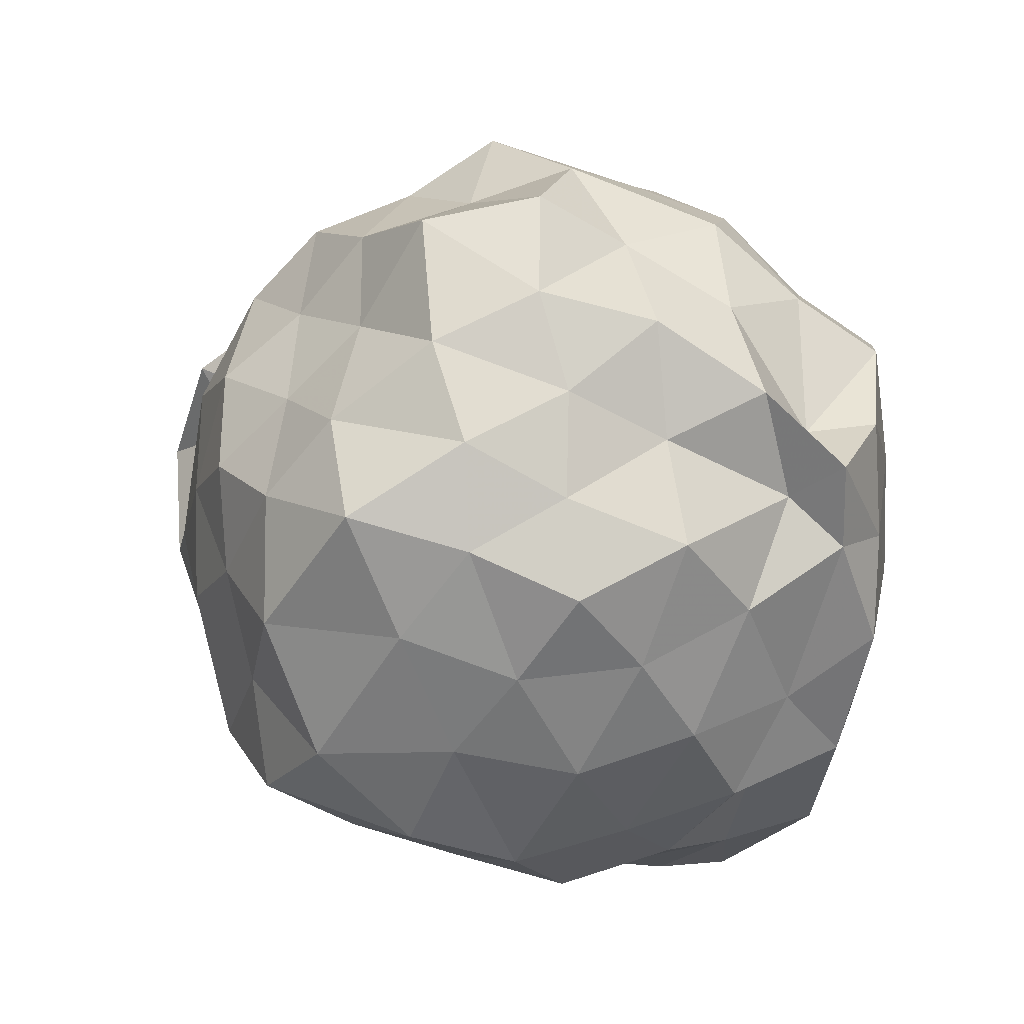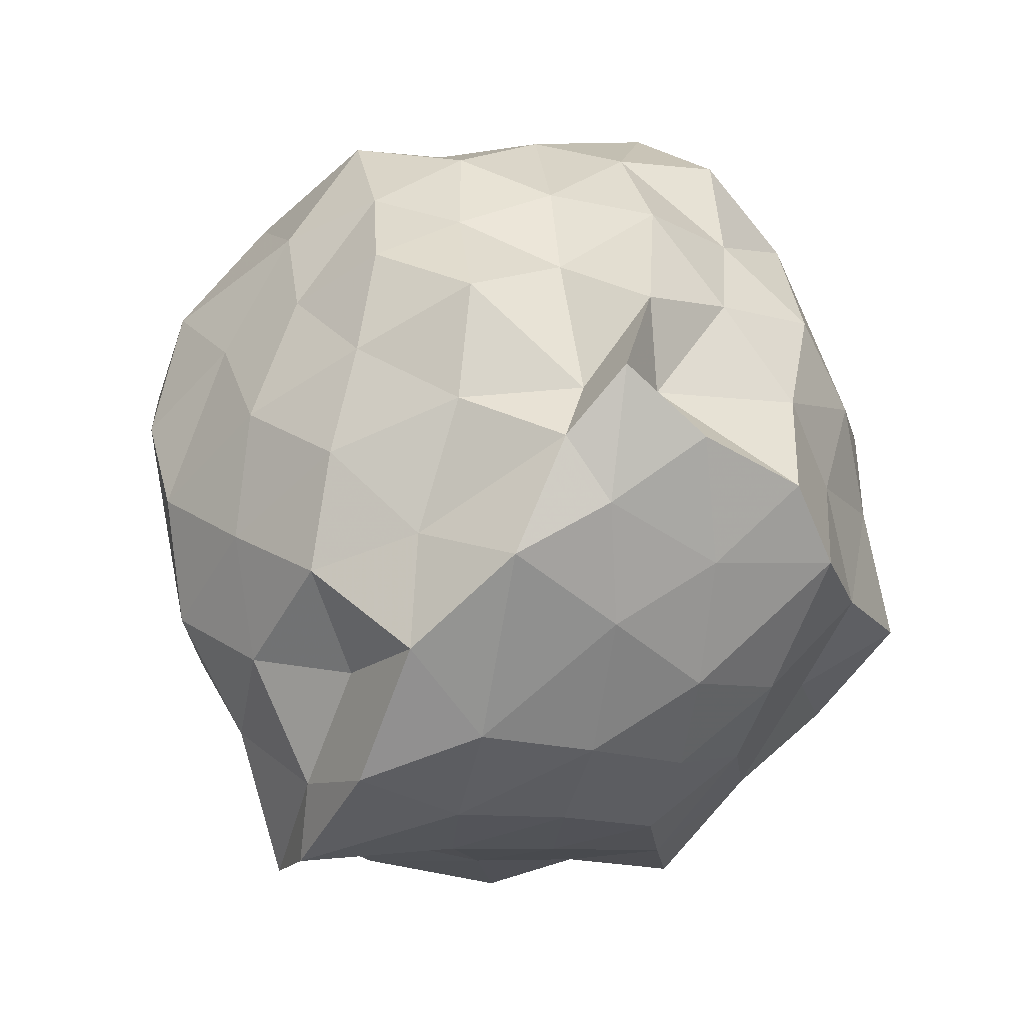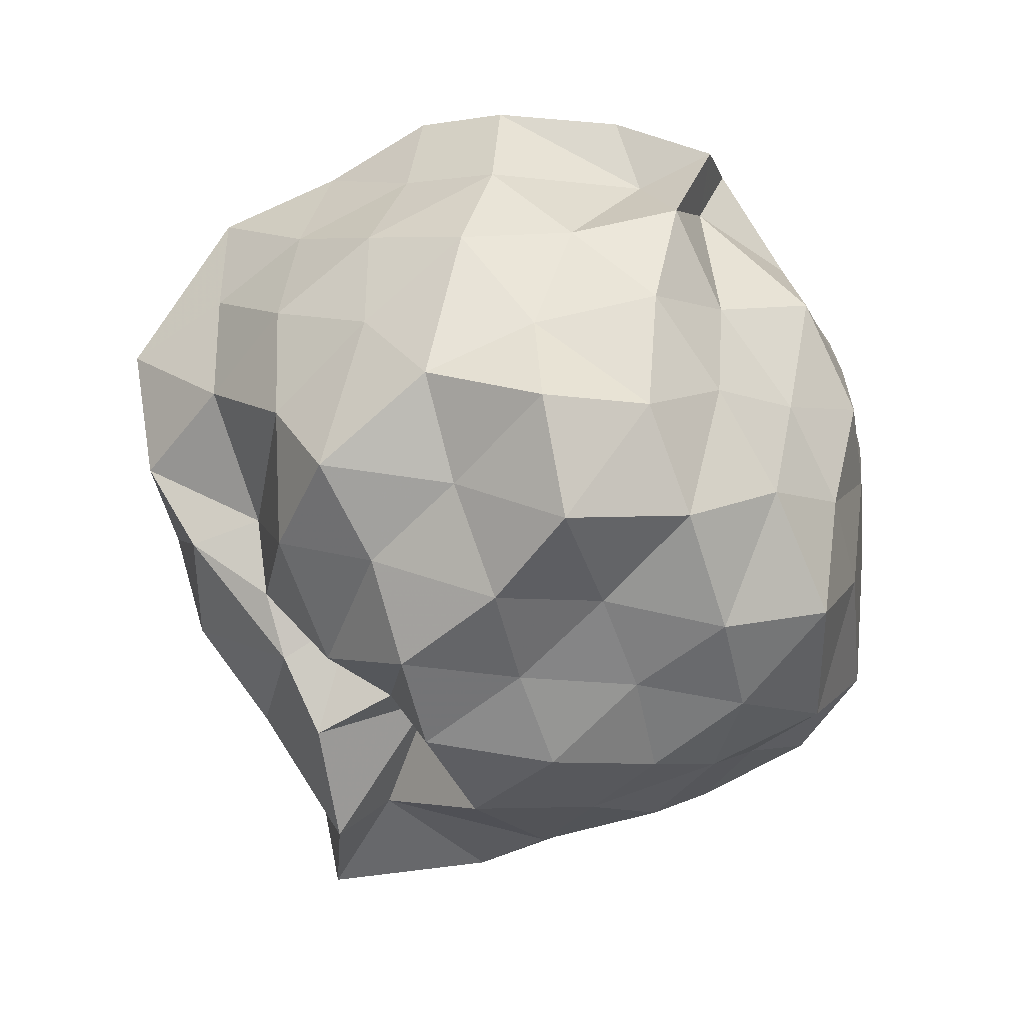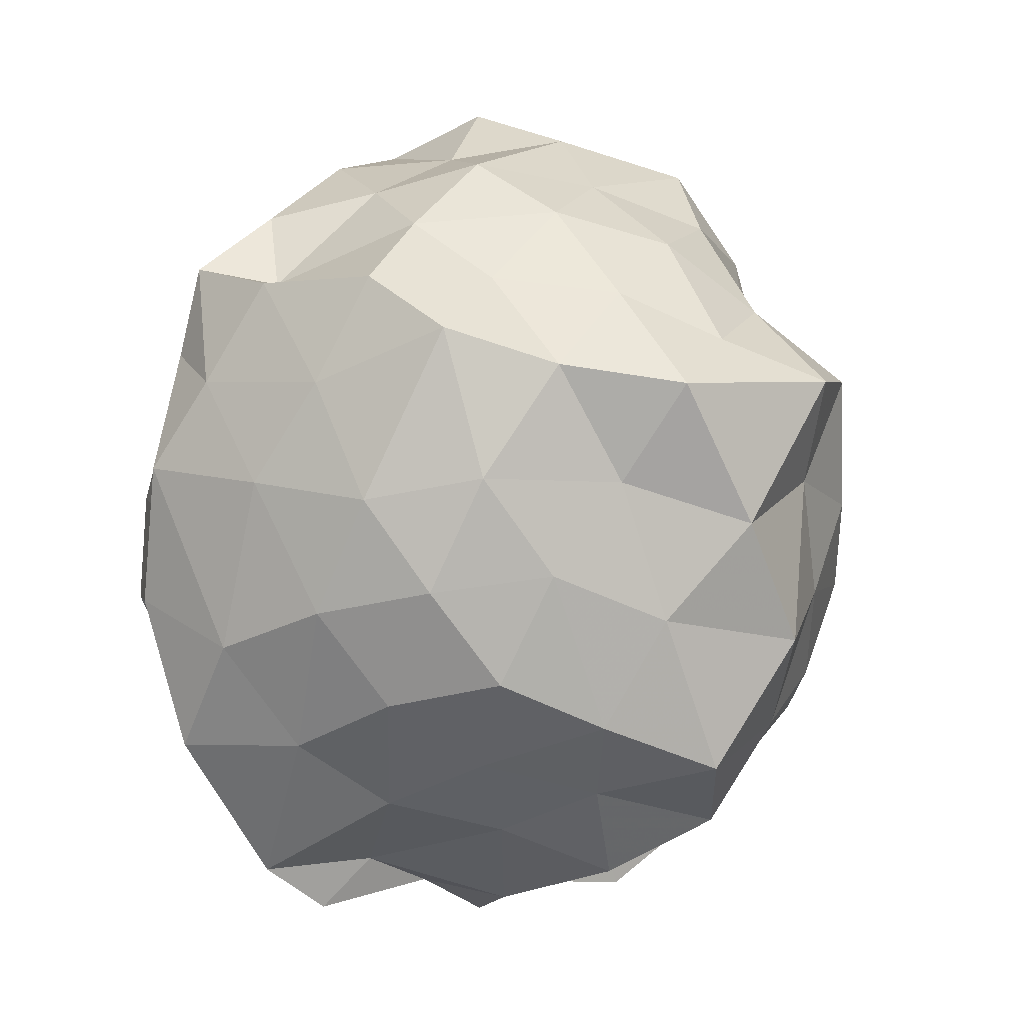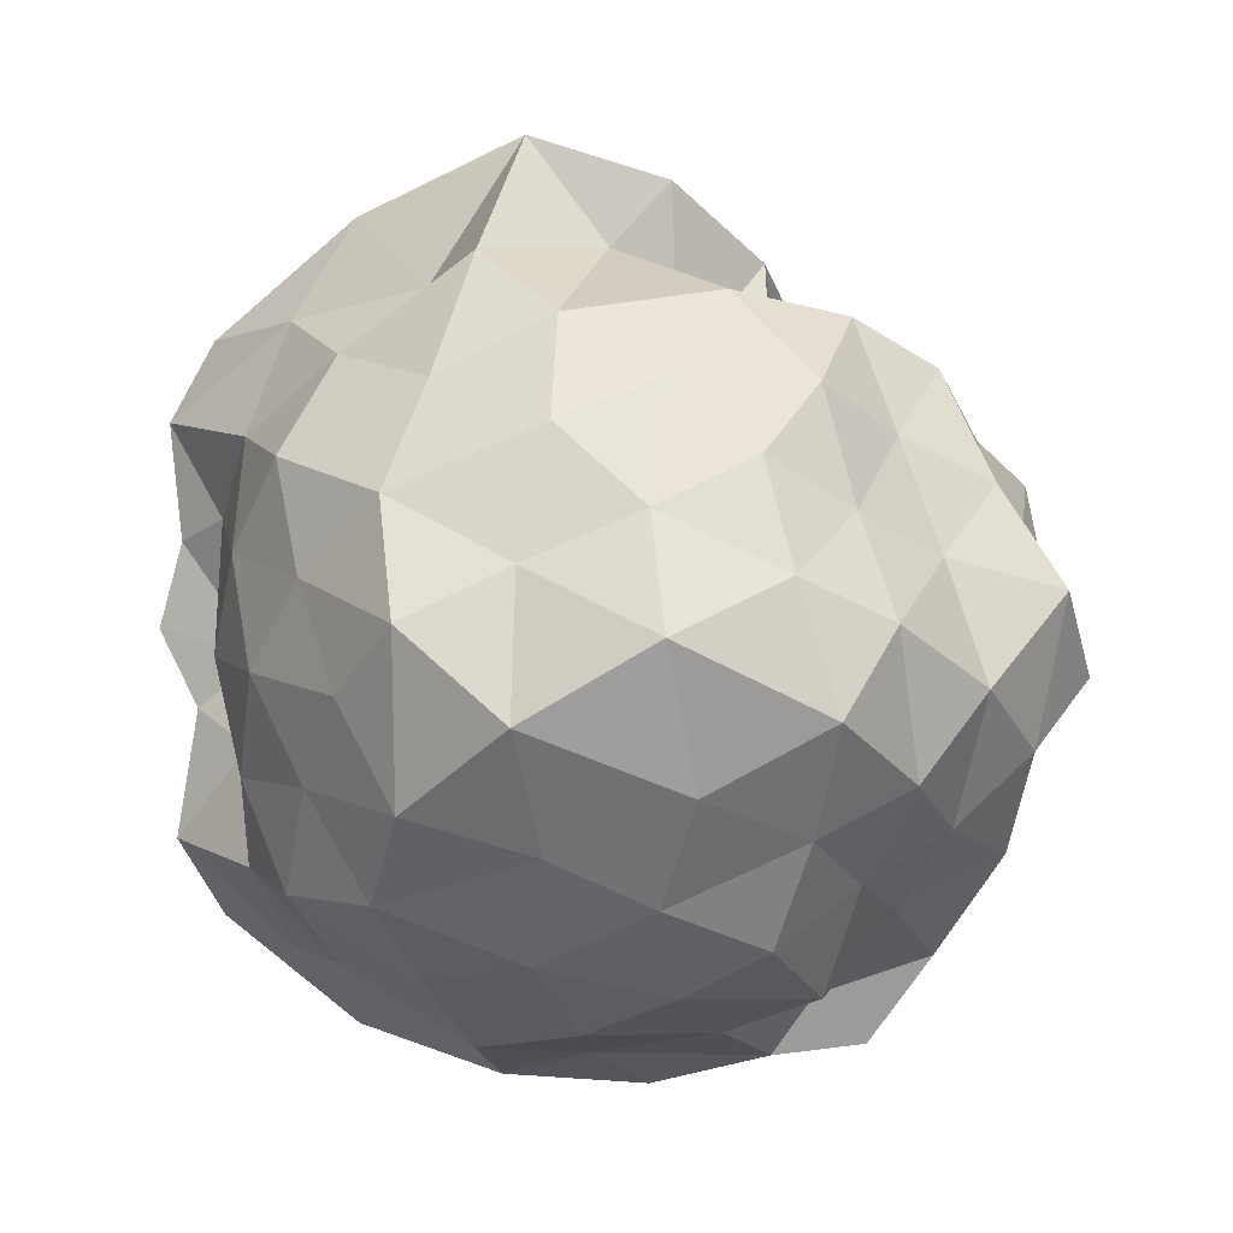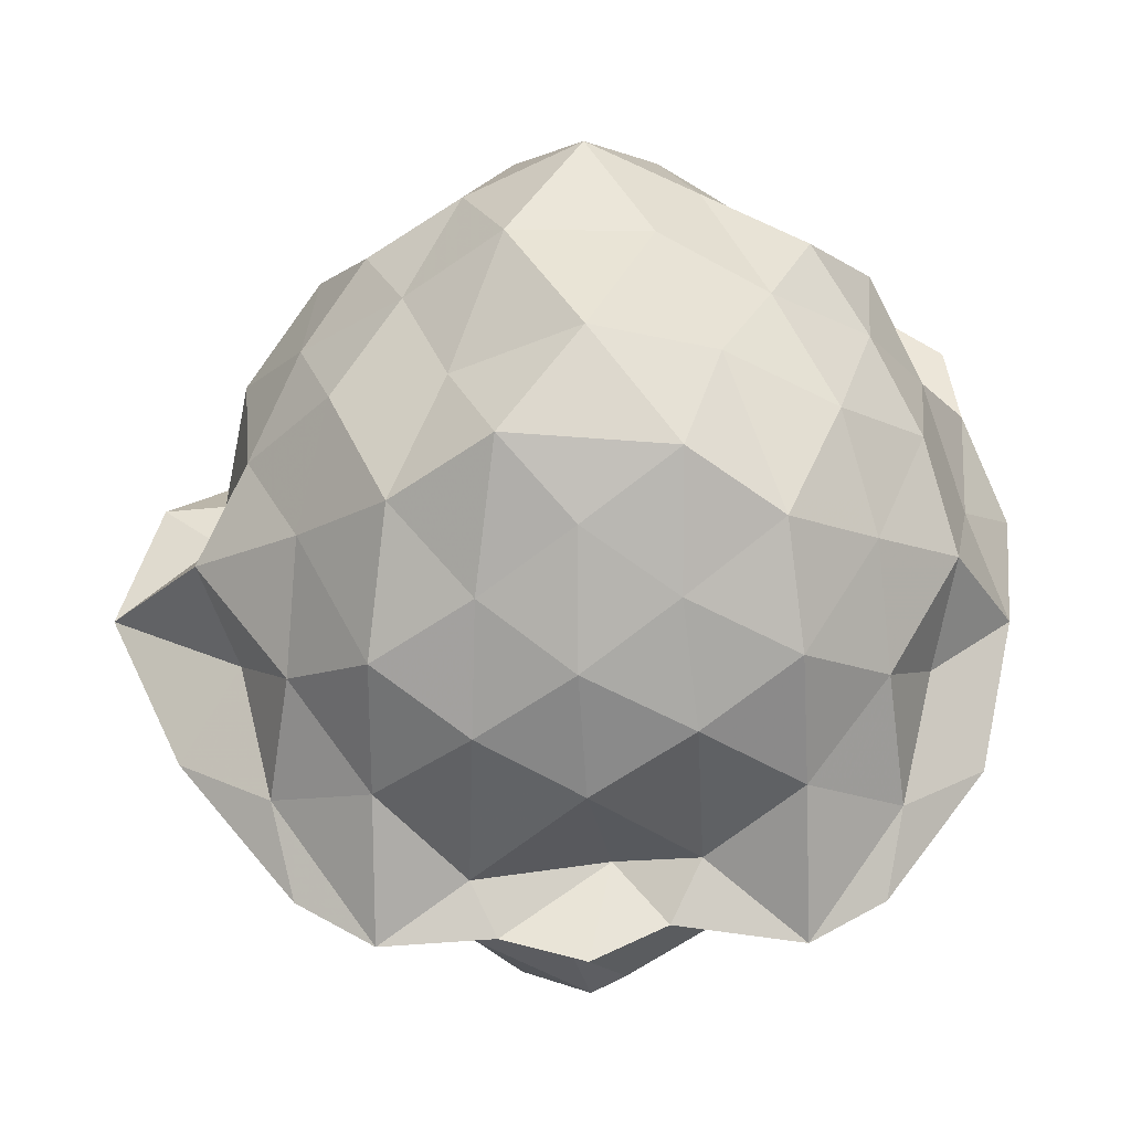
<metadata>
{"format":"obj","ext":"obj","renderer":"f3d","projection":"perspective","resolution":1024,"background":"white","views":[{"elev":40.7,"azim":-59.4,"up":"+Z"},{"elev":-79.8,"azim":-30.6,"up":"+Y"},{"elev":79.0,"azim":-150.4,"up":"+Z"},{"elev":-1.9,"azim":52.7,"up":"+Z"},{"elev":9.3,"azim":-77.9,"up":"+Y"},{"elev":-29.9,"azim":-89.2,"up":"+Z"}]}
</metadata>
<code>
v -0.9524 -0.132 1.168
v -1.001 -0.08993 -0.9939
v -0.02231 -0.07511 0.4874
v -0.1553 0.157 0.5798
v -0.4038 0.3728 0.4701
v -0.5198 0.5277 0.4686
v -0.7344 0.4642 0.4388
v -0.9256 0.5936 0.4385
v -1.081 0.6687 0.6448
v -1.378 0.5548 0.6227
v -1.6 0.4242 0.5364
v -1.717 0.1936 0.6249
v -1.787 -0.08992 0.7322
v -1.676 -0.3624 0.6597
v -1.603 -0.6212 0.5662
v -1.368 -0.7832 0.6374
v -1.009 -0.8793 0.5682
v -0.9626 -1.003 0.682
v -0.7055 -0.9714 0.6252
v -0.4303 -0.8456 0.6252
v -0.314 -0.5634 0.6311
v -0.141 -0.3041 0.5967
v 0.1136 0.1458 0.385
v -0.07819 0.3904 0.4074
v -0.2837 0.5062 0.4393
v -0.6393 0.646 0.4349
v -0.8101 0.7676 0.4066
v -0.9992 0.5418 0.2432
v -1.256 0.7365 0.4027
v -1.514 0.5772 0.3313
v -1.733 0.3251 0.3288
v -1.901 0.08852 0.3957
v -1.82 -0.2532 0.4461
v -1.714 -0.5168 0.3472
v -1.527 -0.7563 0.3555
v -1.258 -0.9068 0.3974
v -1.002 -1.033 0.4657
v -0.8294 -1.06 0.385
v -0.52 -0.9396 0.3701
v -0.2434 -0.7595 0.4926
v -0.0927 -0.5303 0.4066
v 0.09414 -0.2908 0.3609
v -0.03573 0.2131 0.1461
v -0.1734 0.4816 0.09547
v -0.3819 0.6734 0.2273
v -0.6329 0.7836 0.1087
v -0.9714 0.9588 0.2227
v -1.028 0.8111 0.09297
v -1.44 0.6955 0.07099
v -1.662 0.4902 0.1078
v -1.809 0.2123 0.06975
v -1.965 -0.09298 0.09448
v -1.813 -0.3951 0.1256
v -1.672 -0.6654 0.06355
v -1.457 -0.8736 0.1193
v -1.18 -0.9963 0.07737
v -0.9681 -1.13 0.1747
v -0.6615 -1.024 0.1316
v -0.389 -0.8881 0.08446
v -0.1867 -0.6843 0.1336
v -0.05261 -0.3696 0.128
v 0.09209 -0.08343 0.03139
v -0.1073 0.3176 -0.1338
v -0.3171 0.5939 -0.1116
v -0.5376 0.7359 -0.2134
v -0.8414 0.8838 -0.2257
v -0.9997 1.058 -0.1046
v -1.32 0.8198 -0.1358
v -1.54 0.5614 -0.1834
v -1.762 0.3437 -0.2284
v -1.928 0.1018 -0.158
v -1.884 -0.3039 -0.1667
v -1.747 -0.5306 -0.2631
v -1.551 -0.7451 -0.2079
v -1.353 -0.9483 -0.1438
v -1.063 -1.099 -0.1549
v -0.7977 -1.027 -0.2715
v -0.533 -0.9249 -0.1865
v -0.297 -0.7597 -0.1378
v -0.131 -0.5165 -0.09748
v -0.02695 -0.2529 -0.2042
v 0.04277 0.1059 -0.2526
v -0.2519 0.4239 -0.342
v -0.4731 0.5659 -0.445
v -0.7481 0.6899 -0.5138
v -1.01 0.8727 -0.4965
v -1.127 0.7243 -0.2981
v -1.341 0.5895 -0.4428
v -1.55 0.3884 -0.5183
v -1.685 0.1498 -0.4308
v -1.806 -0.07485 -0.3185
v -1.679 -0.3 -0.4275
v -1.562 -0.566 -0.5081
v -1.359 -0.7735 -0.4519
v -1.14 -0.8926 -0.3276
v -0.9971 -1.019 -0.5184
v -0.7248 -0.8542 -0.5148
v -0.4772 -0.755 -0.4121
v -0.2432 -0.5909 -0.3587
v -0.143 -0.3508 -0.465
v -0.0412 -0.0805 -0.567
v -0.1373 0.1935 -0.4626
v -0.2237 -0.07669 0.7425
v -0.3662 0.1589 0.818
v -0.5291 0.4304 0.7601
v -0.7575 0.6041 0.6
v -0.9496 0.548 0.8217
v -1.211 0.4271 0.7644
v -1.467 0.2952 0.7139
v -1.587 0.07975 0.8192
v -1.536 -0.2673 0.8579
v -1.462 -0.5039 0.733
v -1.192 -0.6278 0.773
v -0.975 -0.7813 0.8326
v -0.8465 -0.843 0.6449
v -0.5186 -0.6509 0.7793
v -0.3389 -0.3449 0.8143
v -0.456 -0.1306 0.9115
v -0.5536 0.2439 0.9845
v -0.7665 0.3716 0.8895
v -1.078 0.3136 0.9644
v -1.301 0.1793 0.8769
v -1.385 -0.08597 0.9879
v -1.294 -0.4111 0.905
v -1.052 -0.5174 0.9985
v -0.7839 -0.5846 0.894
v -0.5623 -0.4237 0.9556
v -0.6728 -0.06268 1.068
v -0.8592 0.1272 1.004
v -1.141 0.09141 1.131
v -1.175 -0.2584 1.067
v -0.832 -0.3094 1.014
v -0.3824 0.3109 -0.5855
v -0.6624 0.4555 -0.6596
v -0.9974 0.5866 -0.8438
v -1.091 0.6421 -0.6289
v -1.248 0.3949 -0.6889
v -1.452 0.1616 -0.6551
v -1.594 -0.07238 -0.5717
v -1.46 -0.3345 -0.6422
v -1.283 -0.5809 -0.6874
v -1.086 -0.8149 -0.649
v -0.9972 -0.7737 -0.8467
v -0.6608 -0.6261 -0.6635
v -0.4164 -0.5131 -0.5614
v -0.3123 -0.2367 -0.6364
v -0.2467 0.0835 -0.713
v -0.5665 0.1845 -0.7638
v -0.9691 0.3055 -0.7807
v -1.003 0.3953 -0.9557
v -1.053 0.1817 -0.8143
v -1.333 -0.08953 -0.7416
v -1.057 -0.3517 -0.7622
v -1.015 -0.5889 -0.957
v -0.9696 -0.4729 -0.8334
v -0.548 -0.3565 -0.7352
v -0.4407 -0.09167 -0.8481
v -0.9689 0.02608 -0.8013
v -0.9962 0.1177 -0.9347
v -0.999 -0.144 -0.7457
v -0.9986 -0.2762 -0.9038
v -0.7768 -0.176 -0.9385
f 3 23 4
f 4 23 24
f 4 24 5
f 5 24 25
f 5 25 6
f 6 25 26
f 6 26 7
f 7 26 27
f 7 27 8
f 8 27 28
f 8 28 9
f 9 28 29
f 9 29 10
f 10 29 30
f 10 30 11
f 11 30 31
f 11 31 12
f 12 31 32
f 12 32 13
f 13 32 33
f 13 33 14
f 14 33 34
f 14 34 15
f 15 34 35
f 15 35 16
f 16 35 36
f 16 36 17
f 17 36 37
f 17 37 18
f 18 37 38
f 18 38 19
f 19 38 39
f 19 39 20
f 20 39 40
f 20 40 21
f 21 40 41
f 21 41 22
f 22 41 42
f 22 42 3
f 3 42 23
f 23 43 24
f 24 43 44
f 24 44 25
f 25 44 45
f 25 45 26
f 26 45 46
f 26 46 27
f 27 46 47
f 27 47 28
f 28 47 48
f 28 48 29
f 29 48 49
f 29 49 30
f 30 49 50
f 30 50 31
f 31 50 51
f 31 51 32
f 32 51 52
f 32 52 33
f 33 52 53
f 33 53 34
f 34 53 54
f 34 54 35
f 35 54 55
f 35 55 36
f 36 55 56
f 36 56 37
f 37 56 57
f 37 57 38
f 38 57 58
f 38 58 39
f 39 58 59
f 39 59 40
f 40 59 60
f 40 60 41
f 41 60 61
f 41 61 42
f 42 61 62
f 42 62 23
f 23 62 43
f 43 63 44
f 44 63 64
f 44 64 45
f 45 64 65
f 45 65 46
f 46 65 66
f 46 66 47
f 47 66 67
f 47 67 48
f 48 67 68
f 48 68 49
f 49 68 69
f 49 69 50
f 50 69 70
f 50 70 51
f 51 70 71
f 51 71 52
f 52 71 72
f 52 72 53
f 53 72 73
f 53 73 54
f 54 73 74
f 54 74 55
f 55 74 75
f 55 75 56
f 56 75 76
f 56 76 57
f 57 76 77
f 57 77 58
f 58 77 78
f 58 78 59
f 59 78 79
f 59 79 60
f 60 79 80
f 60 80 61
f 61 80 81
f 61 81 62
f 62 81 82
f 62 82 43
f 43 82 63
f 63 83 64
f 64 83 84
f 64 84 65
f 65 84 85
f 65 85 66
f 66 85 86
f 66 86 67
f 67 86 87
f 67 87 68
f 68 87 88
f 68 88 69
f 69 88 89
f 69 89 70
f 70 89 90
f 70 90 71
f 71 90 91
f 71 91 72
f 72 91 92
f 72 92 73
f 73 92 93
f 73 93 74
f 74 93 94
f 74 94 75
f 75 94 95
f 75 95 76
f 76 95 96
f 76 96 77
f 77 96 97
f 77 97 78
f 78 97 98
f 78 98 79
f 79 98 99
f 79 99 80
f 80 99 100
f 80 100 81
f 81 100 101
f 81 101 82
f 82 101 102
f 82 102 63
f 63 102 83
f 103 104 118
f 104 119 118
f 104 105 119
f 105 120 119
f 105 106 120
f 106 107 120
f 107 121 120
f 107 108 121
f 108 122 121
f 108 109 122
f 109 110 122
f 110 123 122
f 110 111 123
f 111 124 123
f 111 112 124
f 112 113 124
f 113 125 124
f 113 114 125
f 114 126 125
f 114 115 126
f 115 116 126
f 116 127 126
f 116 117 127
f 117 118 127
f 117 103 118
f 118 119 128
f 119 129 128
f 119 120 129
f 120 121 129
f 121 130 129
f 121 122 130
f 122 123 130
f 123 131 130
f 123 124 131
f 124 125 131
f 125 132 131
f 125 126 132
f 126 127 132
f 127 128 132
f 127 118 128
f 133 148 134
f 134 148 149
f 134 149 135
f 135 149 150
f 135 150 136
f 136 150 137
f 137 150 151
f 137 151 138
f 138 151 152
f 138 152 139
f 139 152 140
f 140 152 153
f 140 153 141
f 141 153 154
f 141 154 142
f 142 154 143
f 143 154 155
f 143 155 144
f 144 155 156
f 144 156 145
f 145 156 146
f 146 156 157
f 146 157 147
f 147 157 148
f 147 148 133
f 148 158 149
f 149 158 159
f 149 159 150
f 150 159 151
f 151 159 160
f 151 160 152
f 152 160 153
f 153 160 161
f 153 161 154
f 154 161 155
f 155 161 162
f 155 162 156
f 156 162 157
f 157 162 158
f 157 158 148
f 3 4 103
f 103 4 104
f 4 5 104
f 104 5 105
f 5 6 105
f 105 6 106
f 6 7 106
f 7 8 106
f 106 8 107
f 8 9 107
f 107 9 108
f 9 10 108
f 108 10 109
f 10 11 109
f 11 12 109
f 109 12 110
f 12 13 110
f 110 13 111
f 13 14 111
f 111 14 112
f 14 15 112
f 15 16 112
f 112 16 113
f 16 17 113
f 113 17 114
f 17 18 114
f 114 18 115
f 18 19 115
f 19 20 115
f 115 20 116
f 20 21 116
f 116 21 117
f 21 22 117
f 117 22 103
f 22 3 103
f 83 133 84
f 84 133 134
f 84 134 85
f 85 134 135
f 85 135 86
f 86 135 136
f 86 136 87
f 87 136 88
f 88 136 137
f 88 137 89
f 89 137 138
f 89 138 90
f 90 138 139
f 90 139 91
f 91 139 92
f 92 139 140
f 92 140 93
f 93 140 141
f 93 141 94
f 94 141 142
f 94 142 95
f 95 142 96
f 96 142 143
f 96 143 97
f 97 143 144
f 97 144 98
f 98 144 145
f 98 145 99
f 99 145 100
f 100 145 146
f 100 146 101
f 101 146 147
f 101 147 102
f 102 147 133
f 102 133 83
f 128 129 1
f 129 130 1
f 130 131 1
f 131 132 1
f 132 128 1
f 159 158 2
f 160 159 2
f 161 160 2
f 162 161 2
f 158 162 2

</code>
